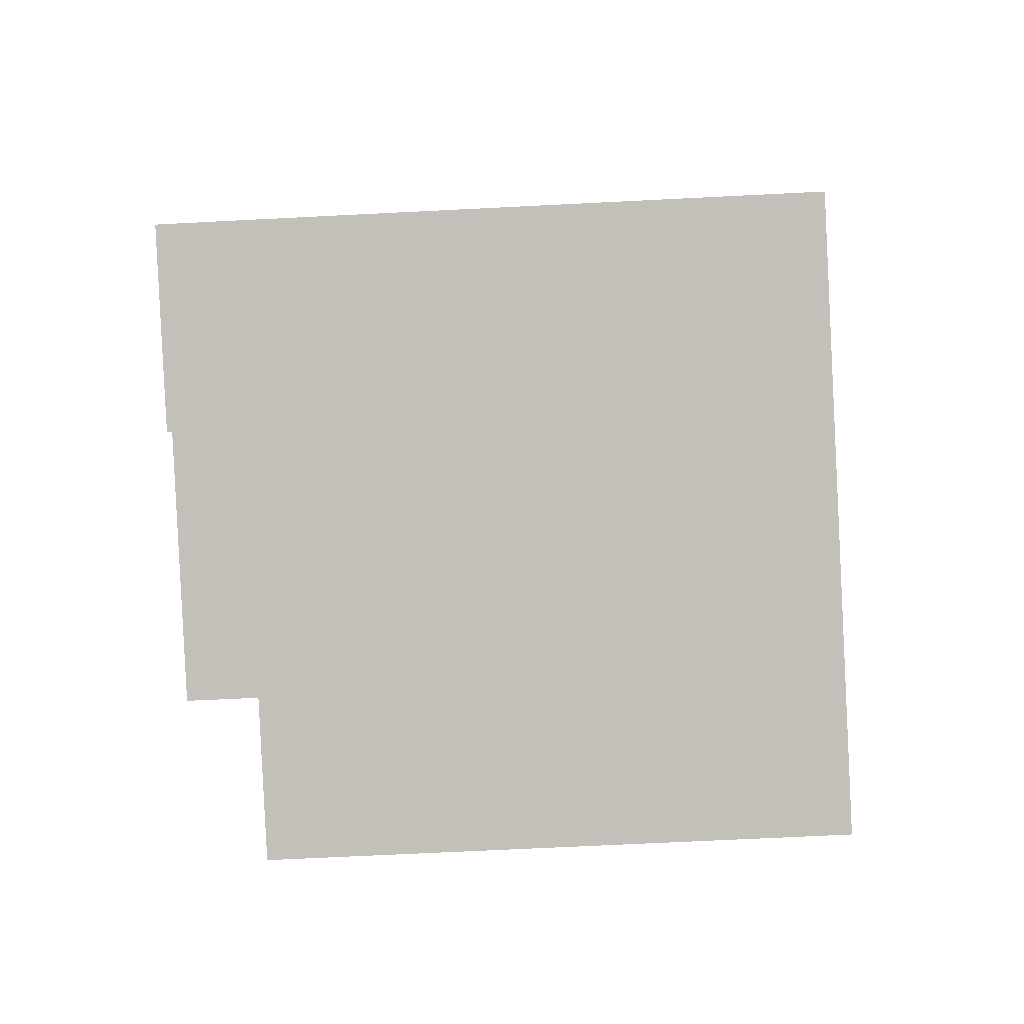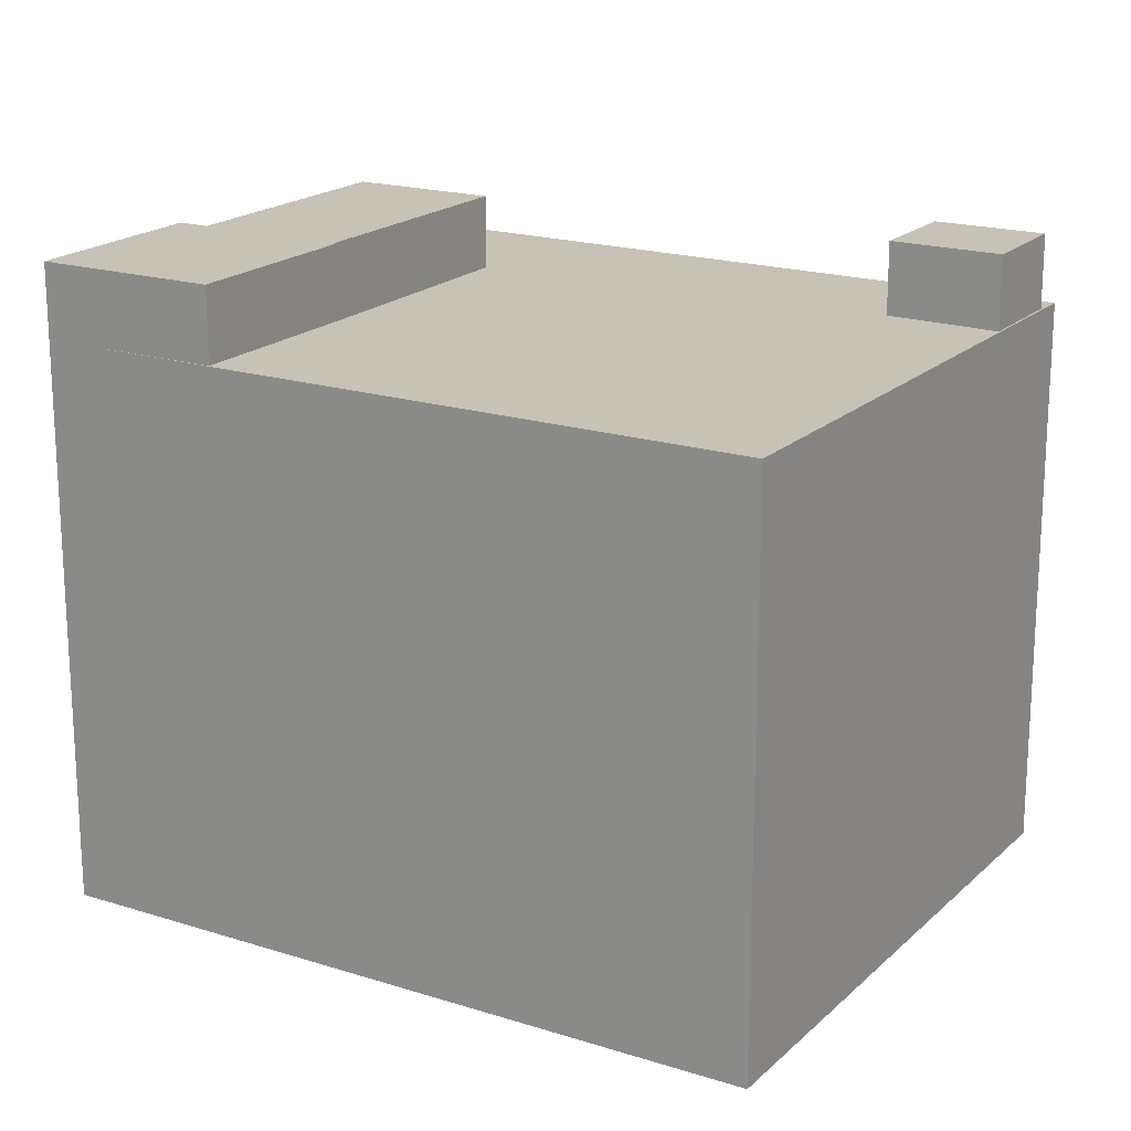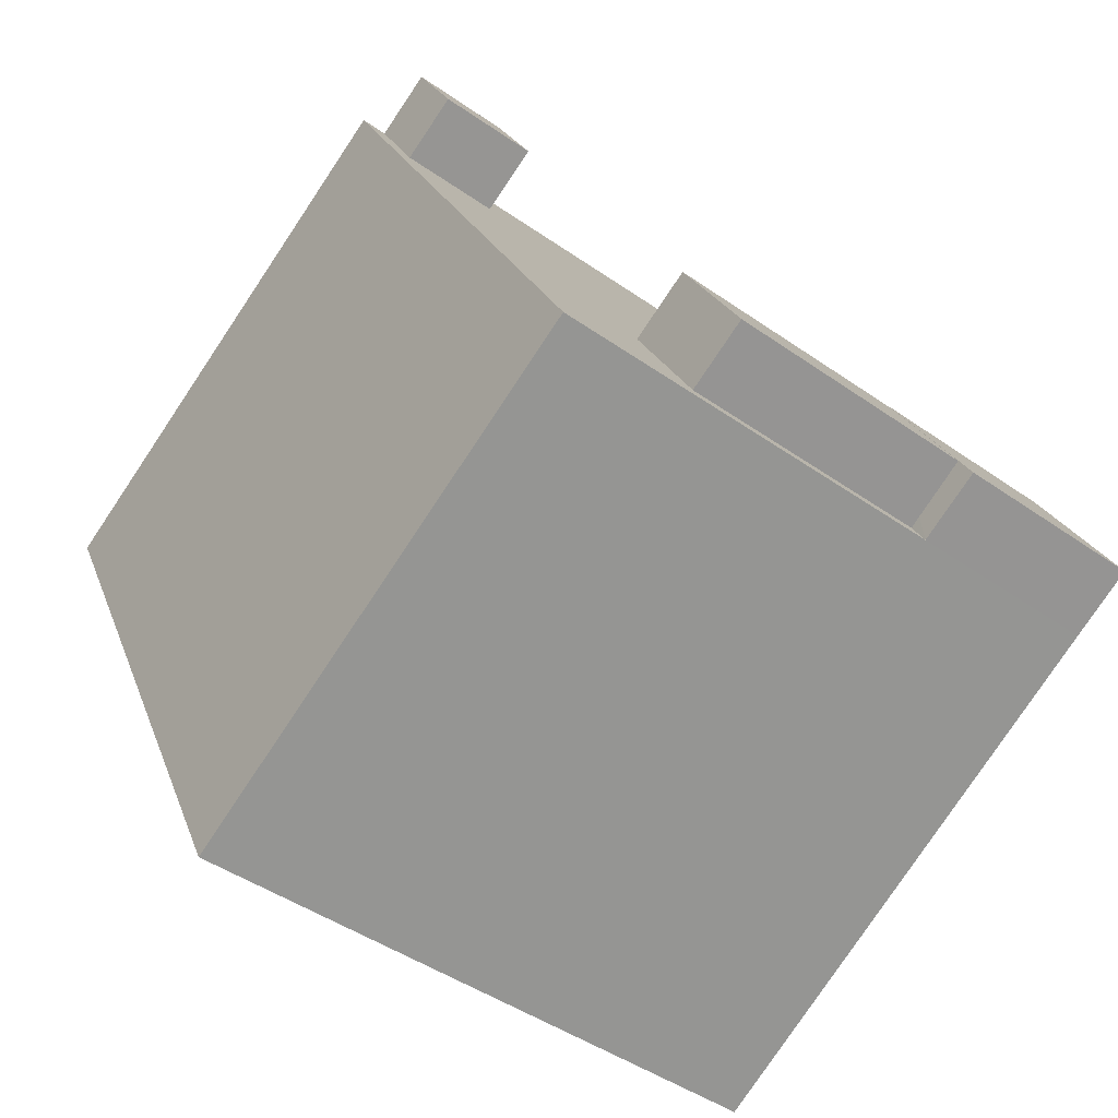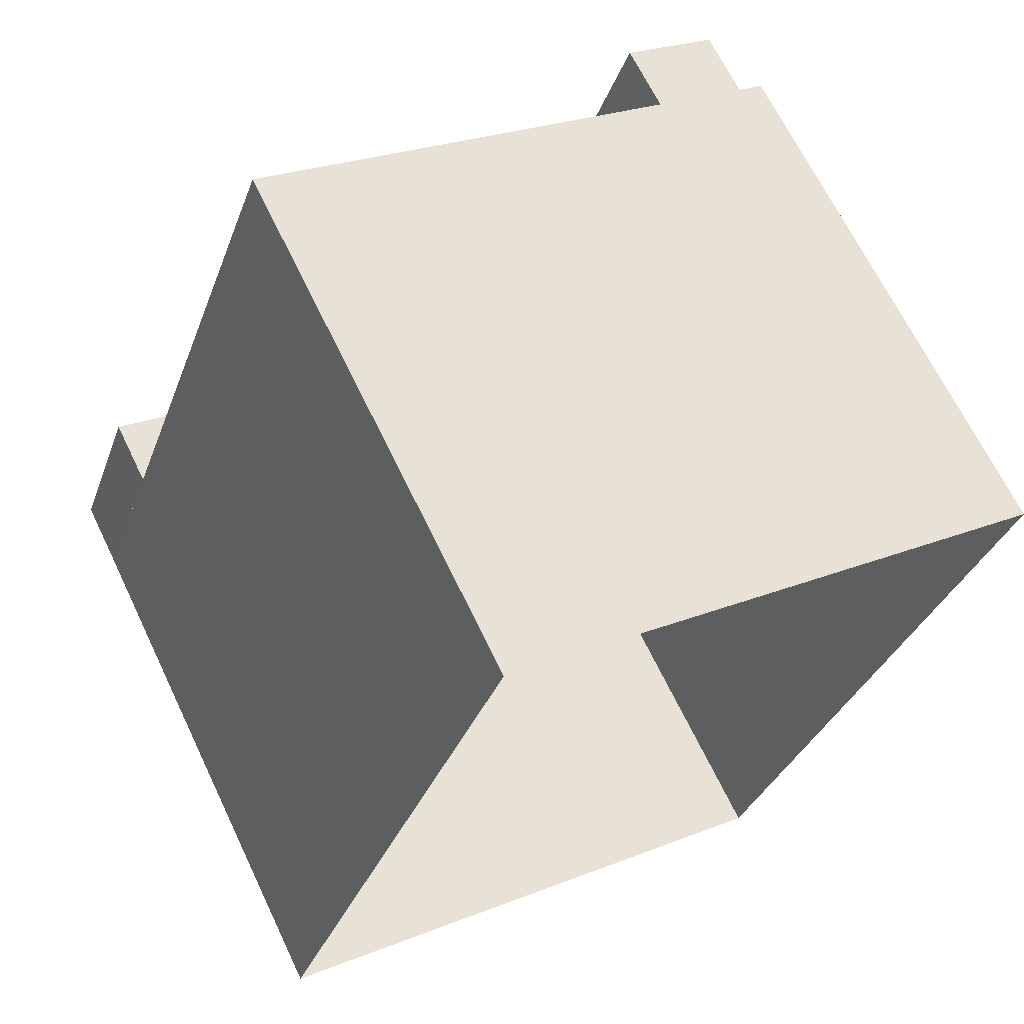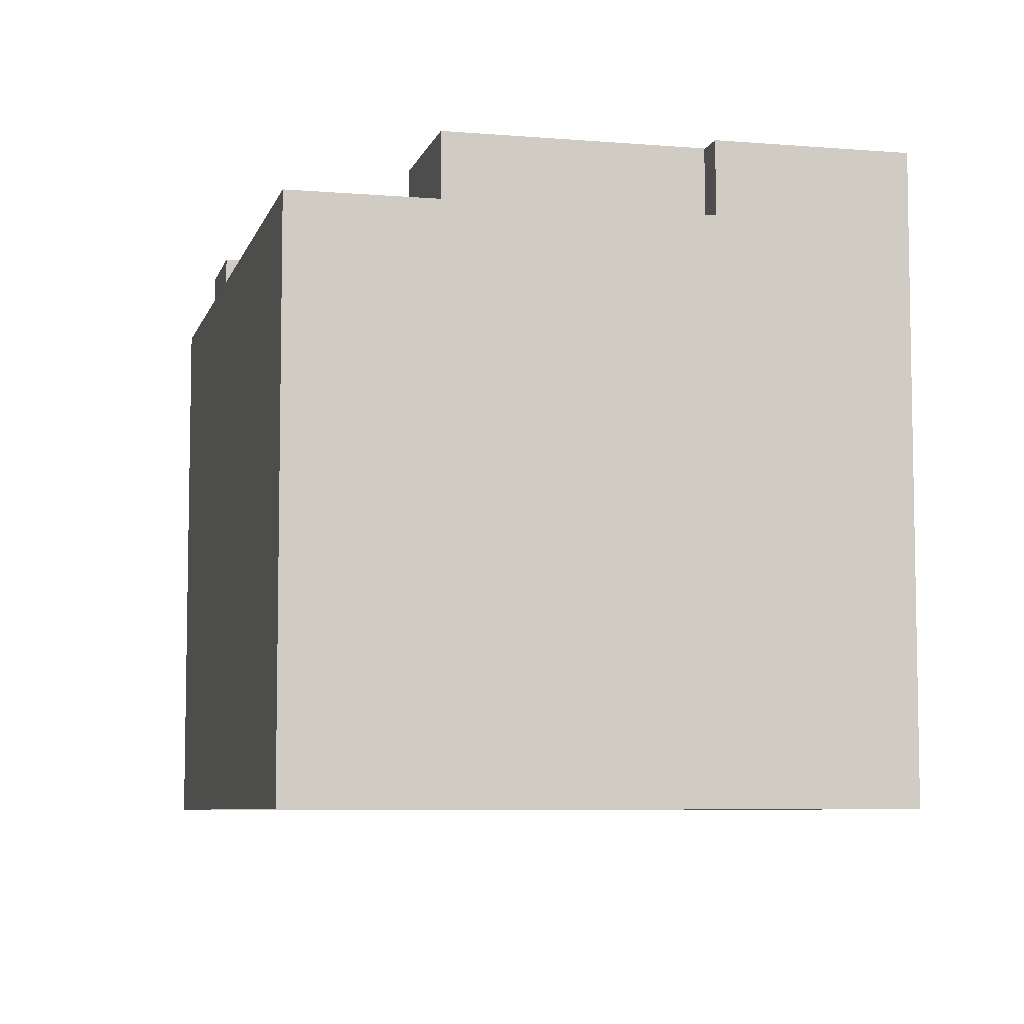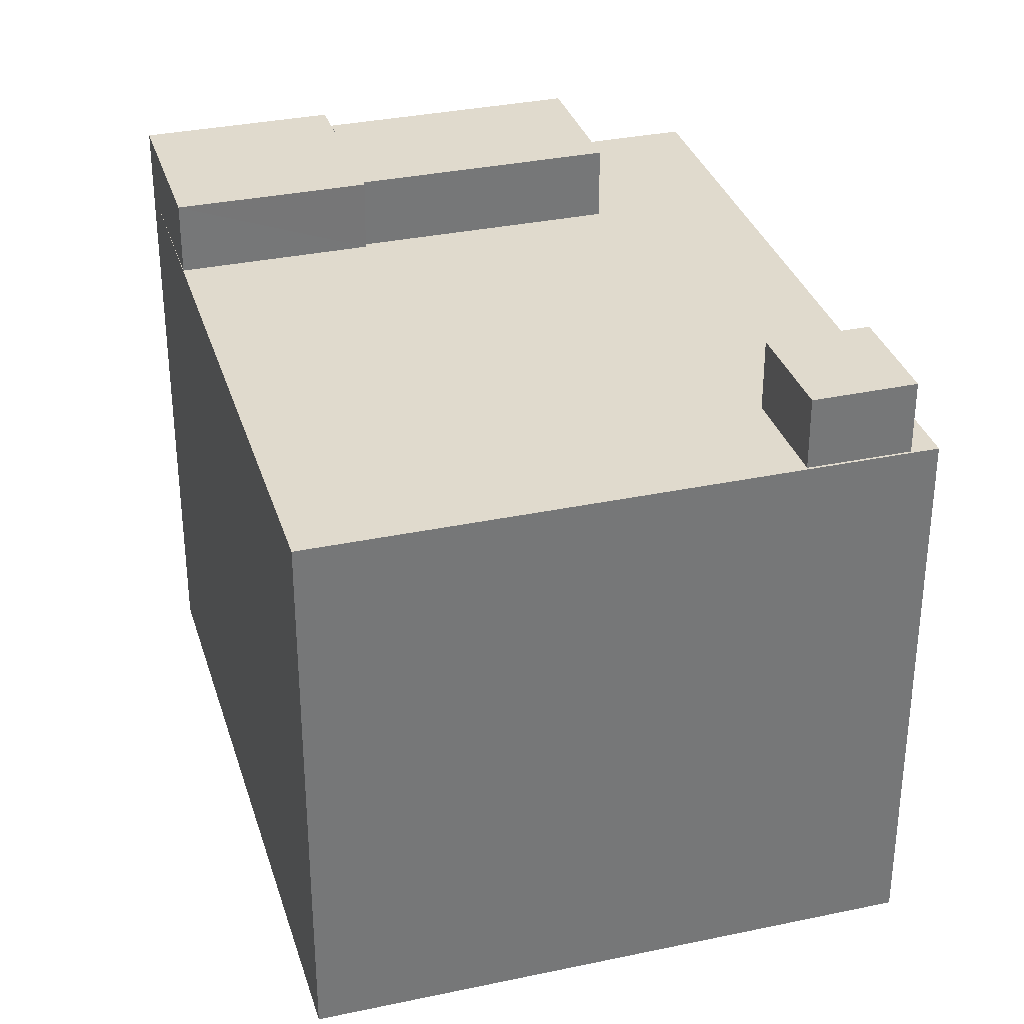
<metadata>
{"format":"obj","ext":"obj","renderer":"f3d","projection":"perspective","resolution":1024,"background":"white","views":[{"elev":-66.8,"azim":93.0,"up":"+Y"},{"elev":18.9,"azim":141.5,"up":"+Z"},{"elev":-79.4,"azim":-33.8,"up":"+Y"},{"elev":66.4,"azim":154.4,"up":"+Y"},{"elev":-7.0,"azim":6.6,"up":"+Z"},{"elev":33.1,"azim":-175.9,"up":"+Z"}]}
</metadata>
<code>
v  2.02e+05 4.455e+05 -0.6471
v  2.02e+05 4.455e+05 11.83
v  2.02e+05 4.455e+05 -0.672
v  2.02e+05 4.455e+05 11.83
o IndexedFaceSet
g IndexedFaceSet
f 4 2 1
f 1 3 4
v  2.02e+05 4.455e+05 -0.6471
v  2.02e+05 4.455e+05 11.83
v  2.02e+05 4.455e+05 -0.672
v  2.02e+05 4.455e+05 11.83
o IndexedFaceSet__1_0
g IndexedFaceSet__1_0
f 7 5 8
f 6 8 5
v  2.02e+05 4.455e+05 -0.672
v  2.02e+05 4.455e+05 11.83
v  2.02e+05 4.455e+05 -0.672
v  2.02e+05 4.455e+05 11.83
o IndexedFaceSet__2_0
g IndexedFaceSet__2_0
f 12 10 11
f 9 11 10
v  2.02e+05 4.455e+05 11.83
v  2.02e+05 4.455e+05 11.83
v  2.02e+05 4.455e+05 11.83
v  2.02e+05 4.455e+05 11.83
o IndexedFaceSet__3_0
g IndexedFaceSet__3_0
f 16 15 13
f 13 14 16
v  2.02e+05 4.455e+05 -0.6471
v  2.02e+05 4.455e+05 11.83
v  2.02e+05 4.455e+05 -0.6471
v  2.02e+05 4.455e+05 11.83
o IndexedFaceSet__4_0
g IndexedFaceSet__4_0
f 18 20 19
f 19 17 18
v  2.02e+05 4.455e+05 11.77
v  2.02e+05 4.455e+05 13.44
v  2.02e+05 4.455e+05 11.77
v  2.02e+05 4.455e+05 13.43
o IndexedFaceSet__5_0
g IndexedFaceSet__5_0
f 24 22 21
f 21 23 24
v  2.02e+05 4.455e+05 11.83
v  2.02e+05 4.455e+05 13.46
v  2.02e+05 4.455e+05 11.83
v  2.02e+05 4.455e+05 13.46
o IndexedFaceSet__6_0
g IndexedFaceSet__6_0
f 28 25 27
f 25 28 26
v  2.02e+05 4.455e+05 13.46
v  2.02e+05 4.455e+05 11.83
v  2.02e+05 4.455e+05 11.83
v  2.02e+05 4.455e+05 13.46
o IndexedFaceSet__7_0
g IndexedFaceSet__7_0
f 29 32 30
f 31 30 32
v  2.02e+05 4.455e+05 13.46
v  2.02e+05 4.455e+05 11.83
v  2.02e+05 4.455e+05 11.83
v  2.02e+05 4.455e+05 13.46
o IndexedFaceSet__8_0
g IndexedFaceSet__8_0
f 36 33 35
f 34 35 33
v  2.02e+05 4.455e+05 13.46
v  2.02e+05 4.455e+05 13.46
v  2.02e+05 4.455e+05 13.46
v  2.02e+05 4.455e+05 13.46
o IndexedFaceSet__9_0
g IndexedFaceSet__9_0
f 40 39 37
f 37 38 40
v  2.02e+05 4.455e+05 11.83
v  2.02e+05 4.455e+05 13.46
v  2.02e+05 4.455e+05 11.83
v  2.02e+05 4.455e+05 13.46
o IndexedFaceSet__10_0
g IndexedFaceSet__10_0
f 43 41 44
f 42 44 41
v  2.02e+05 4.455e+05 11.77
v  2.02e+05 4.455e+05 13.44
v  2.02e+05 4.455e+05 11.77
v  2.02e+05 4.455e+05 13.43
o IndexedFaceSet__11_0
g IndexedFaceSet__11_0
f 47 45 48
f 46 48 45
v  2.02e+05 4.455e+05 13.46
v  2.02e+05 4.455e+05 13.46
v  2.02e+05 4.455e+05 13.46
v  2.02e+05 4.455e+05 13.46
o IndexedFaceSet__12_0
g IndexedFaceSet__12_0
f 49 52 51
f 52 49 50
v  2.02e+05 4.455e+05 11.77
v  2.02e+05 4.455e+05 13.44
v  2.02e+05 4.455e+05 11.77
v  2.02e+05 4.455e+05 13.44
o IndexedFaceSet__13_0
g IndexedFaceSet__13_0
f 54 56 55
f 55 53 54
v  2.02e+05 4.455e+05 11.7
v  2.02e+05 4.455e+05 13.46
v  2.02e+05 4.455e+05 11.7
v  2.02e+05 4.455e+05 13.46
o IndexedFaceSet__14_0
g IndexedFaceSet__14_0
f 60 58 59
f 57 59 58
v  2.02e+05 4.455e+05 11.7
v  2.02e+05 4.455e+05 13.46
v  2.02e+05 4.455e+05 11.7
v  2.02e+05 4.455e+05 13.46
o IndexedFaceSet__15_0
g IndexedFaceSet__15_0
f 64 62 61
f 61 63 64
v  2.02e+05 4.455e+05 11.7
v  2.02e+05 4.455e+05 13.46
v  2.02e+05 4.455e+05 11.7
v  2.02e+05 4.455e+05 13.46
o IndexedFaceSet__16_0
g IndexedFaceSet__16_0
f 66 68 67
f 67 65 66
v  2.02e+05 4.455e+05 11.77
v  2.02e+05 4.455e+05 11.77
v  2.02e+05 4.455e+05 11.77
v  2.02e+05 4.455e+05 11.77
o IndexedFaceSet__17_0
g IndexedFaceSet__17_0
f 70 69 71
f 71 72 70
v  2.02e+05 4.455e+05 11.77
v  2.02e+05 4.455e+05 13.43
v  2.02e+05 4.455e+05 11.77
v  2.02e+05 4.455e+05 13.43
o IndexedFaceSet__18_0
g IndexedFaceSet__18_0
f 76 74 73
f 73 75 76
v  2.02e+05 4.455e+05 13.44
v  2.02e+05 4.455e+05 13.43
v  2.02e+05 4.455e+05 13.44
v  2.02e+05 4.455e+05 13.43
o IndexedFaceSet__19_0
g IndexedFaceSet__19_0
f 80 79 78
f 77 78 79

</code>
